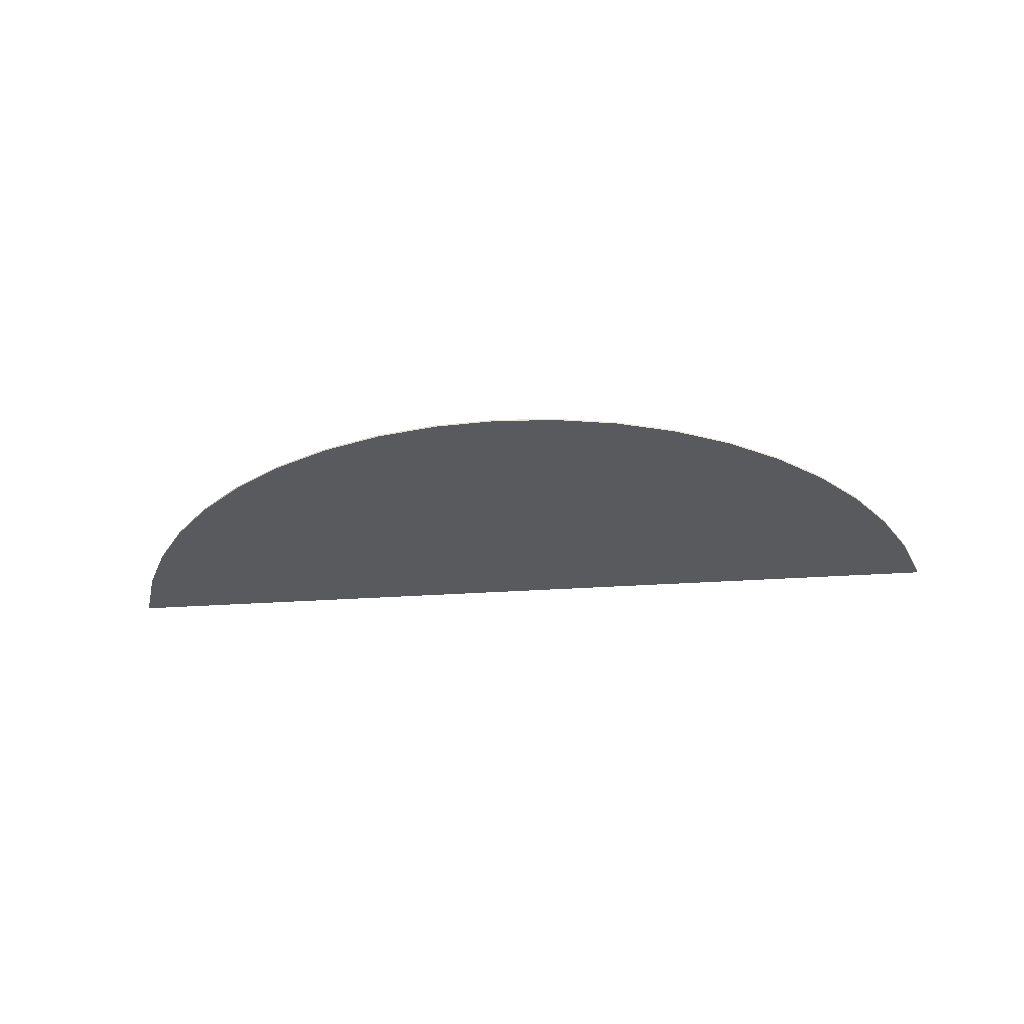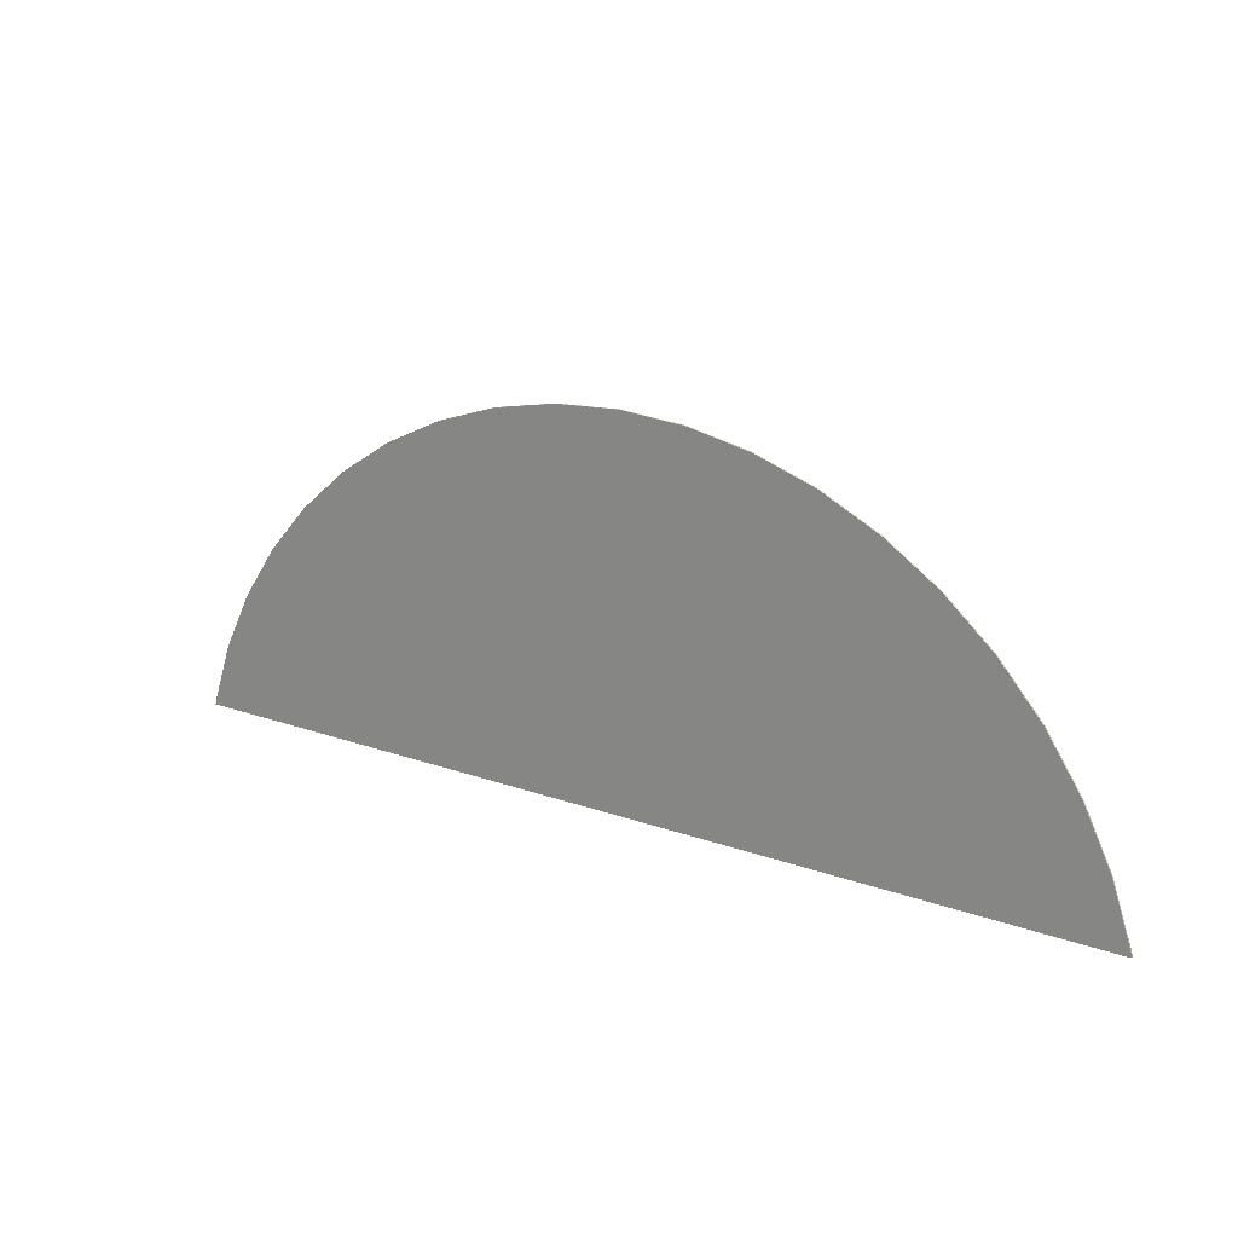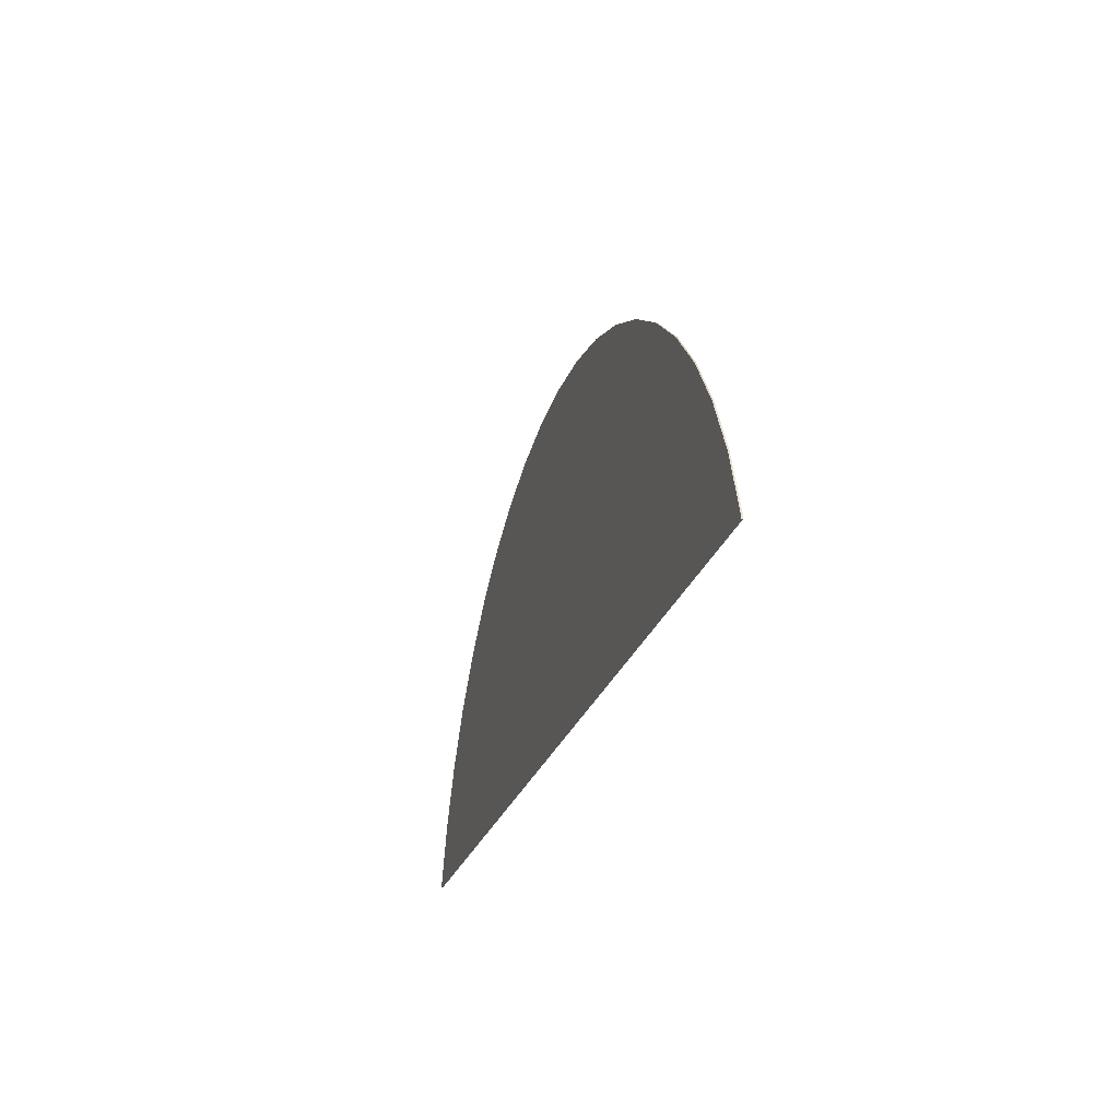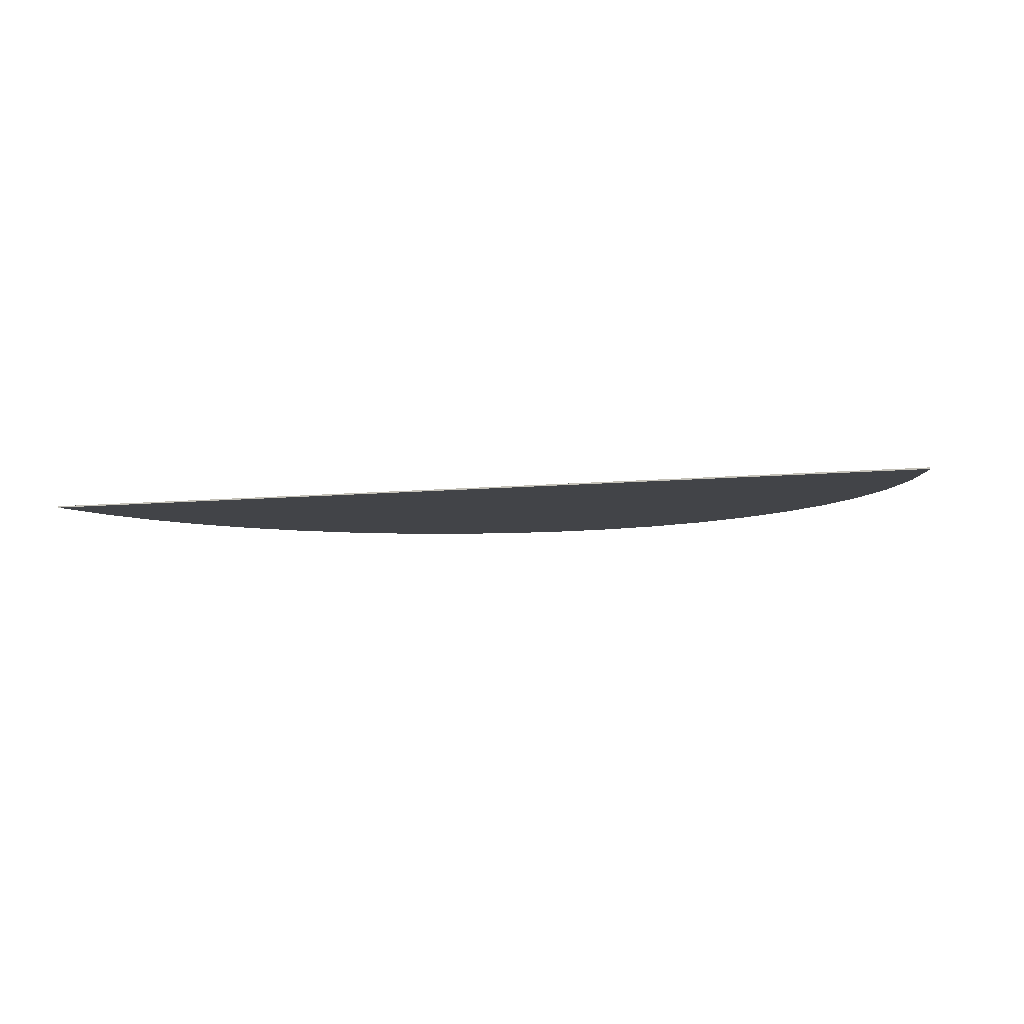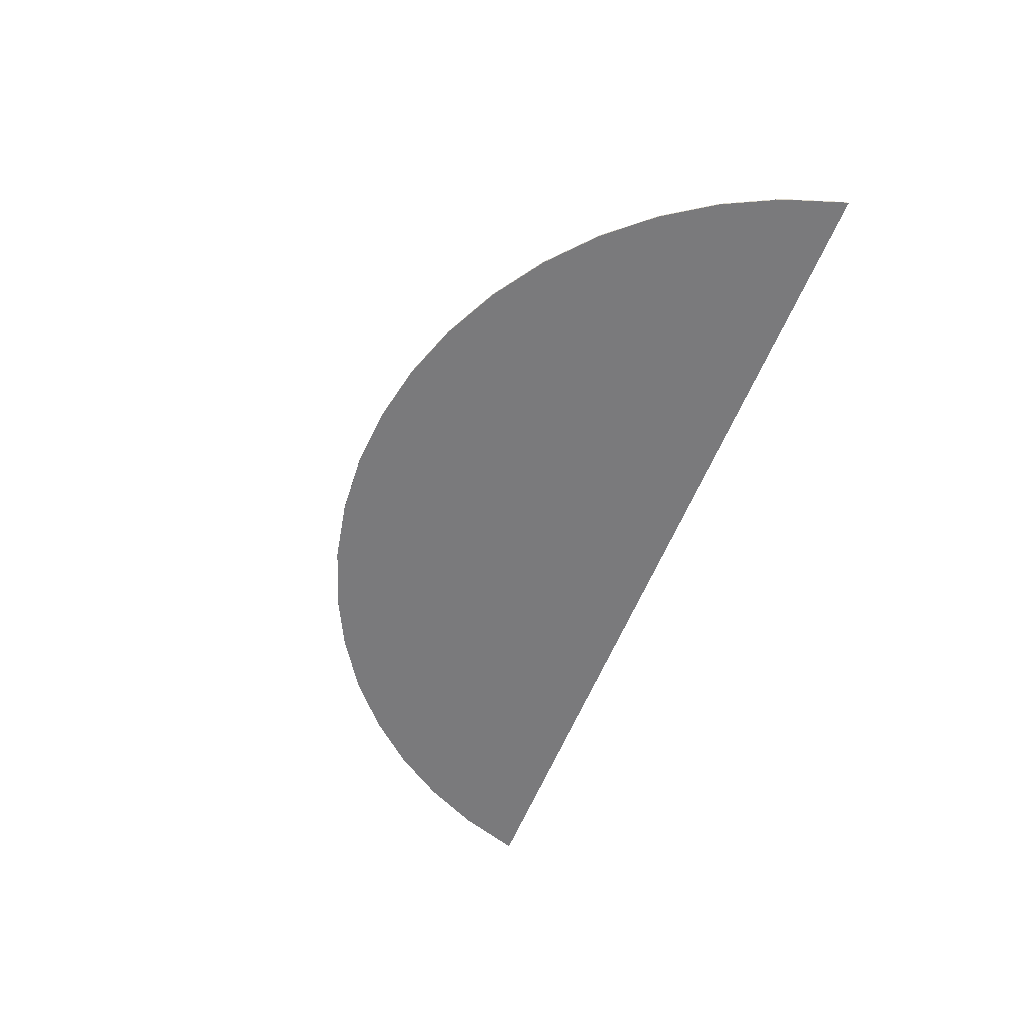
<metadata>
{"format":"obj","ext":"obj","renderer":"f3d","projection":"perspective","resolution":1024,"background":"white","views":[{"elev":-31.7,"azim":5.5,"up":"+Y"},{"elev":20.0,"azim":-146.7,"up":"+Z"},{"elev":-25.3,"azim":74.2,"up":"+Z"},{"elev":-7.8,"azim":-163.5,"up":"+Y"},{"elev":-58.2,"azim":68.4,"up":"+Y"}]}
</metadata>
<code>
v 0 0 1.5
v 0.522 0 1.466
v 1.035 0 1.364
v 0 0 1.5
v 1.035 0 1.364
v 1.531 0 1.196
v 0 0 1.5
v 1.531 0 1.196
v 2 0 0.964
v 0 0 1.5
v 2 0 0.964
v 2.435 0 0.6736
v 0 0 1.5
v 2.435 0 0.6736
v 2.828 0 0.3284
v 0 0 1.5
v 2.828 0 0.3284
v 3.174 0 -0.0648
v 0 0 1.5
v 3.174 0 -0.0648
v 3.464 0 -0.5
v 0 0 1.5
v 3.464 0 -0.5
v 3.696 0 -0.9692
v 0 0 1.5
v -0.522 0 1.466
v -1.035 0 1.364
v 0 0 1.5
v -1.035 0 1.364
v -1.531 0 1.196
v 0 0 1.5
v -1.531 0 1.196
v -2 0 0.964
v 0 0 1.5
v -2 0 0.964
v -2.435 0 0.6736
v 0 0 1.5
v -2.435 0 0.6736
v -2.828 0 0.3284
v 0 0 1.5
v -2.828 0 0.3284
v -3.174 0 -0.0648
v 0 0 1.5
v -3.174 0 -0.0648
v -3.464 0 -0.5
v 0 0 1.5
v -3.464 0 -0.5
v -3.696 0 -0.9692
v 0 0 1.5
v 0.522 0 1.466
v 0.522 -0.0125 1.466
v 0 -0.0125 1.5
v 0.522 0 1.466
v 1.035 0 1.364
v 1.035 -0.0125 1.364
v 0.522 -0.0125 1.466
v 1.035 0 1.364
v 1.531 0 1.196
v 1.531 -0.0125 1.196
v 1.035 -0.0125 1.364
v 1.531 0 1.196
v 2 0 0.964
v 2 -0.0125 0.964
v 1.531 -0.0125 1.196
v 2 0 0.964
v 2.435 0 0.6736
v 2.435 -0.0125 0.6736
v 2 -0.0125 0.964
v 2.435 0 0.6736
v 2.828 0 0.3284
v 2.828 -0.0125 0.3284
v 2.435 -0.0125 0.6736
v 2.828 0 0.3284
v 3.174 0 -0.0648
v 3.174 -0.0125 -0.0648
v 2.828 -0.0125 0.3284
v 3.174 0 -0.0648
v 3.464 0 -0.5
v 3.464 -0.0125 -0.5
v 3.174 -0.0125 -0.0648
v 3.464 0 -0.5
v 3.696 0 -0.9692
v 3.696 -0.0125 -0.9692
v 3.464 -0.0125 -0.5
v 0 0 1.5
v -0.522 0 1.466
v -0.522 -0.0125 1.466
v 0 -0.0125 1.5
v -0.522 0 1.466
v -1.035 0 1.364
v -1.035 -0.0125 1.364
v -0.522 -0.0125 1.466
v -1.035 0 1.364
v -1.531 0 1.196
v -1.531 -0.0125 1.196
v -1.035 -0.0125 1.364
v -1.531 0 1.196
v -2 0 0.964
v -2 -0.0125 0.964
v -1.531 -0.0125 1.196
v -2 0 0.964
v -2.435 0 0.6736
v -2.435 -0.0125 0.6736
v -2 -0.0125 0.964
v -2.435 0 0.6736
v -2.828 0 0.3284
v -2.828 -0.0125 0.3284
v -2.435 -0.0125 0.6736
v -2.828 0 0.3284
v -3.174 0 -0.0648
v -3.174 -0.0125 -0.0648
v -2.828 -0.0125 0.3284
v -3.174 0 -0.0648
v -3.464 0 -0.5
v -3.464 -0.0125 -0.5
v -3.174 -0.0125 -0.0648
v -3.464 0 -0.5
v -3.696 0 -0.9692
v -3.696 -0.0125 -0.9692
v -3.464 -0.0125 -0.5
v 3.864 0 -1.465
v 3.871 0 -1.5
v -3.871 0 -1.5
v -3.864 0 -1.465
v 3.864 0 -1.465
v -3.864 0 -1.465
v -3.696 0 -0.9692
v 3.696 0 -0.9692
v 0 0 1.5
v 3.696 0 -0.9692
v -3.696 0 -0.9692
v -3.871 0 -1.5
v -3.871 -0.0125 -1.5
v -3.864 -0.0125 -1.465
v -3.864 0 -1.465
v -3.864 0 -1.465
v -3.864 -0.0125 -1.465
v -3.696 -0.0125 -0.9692
v -3.696 0 -0.9692
v 3.864 -0.0125 -1.465
v 3.871 -0.0125 -1.5
v 3.871 0 -1.5
v 3.864 0 -1.465
v 3.696 -0.0125 -0.9692
v 3.864 -0.0125 -1.465
v 3.864 0 -1.465
v 3.696 0 -0.9692
v -3.871 0 -1.5
v -3.612 -0.0125 -1.5
v -3.871 -0.0125 -1.5
v -3.871 0 -1.5
v -2.149 -0.0125 -1.5
v -3.612 -0.0125 -1.5
v -3.871 0 -1.5
v 3.871 0 -1.5
v 2.149 -0.0125 -1.5
v -2.149 -0.0125 -1.5
v 3.871 0 -1.5
v 3.612 -0.0125 -1.5
v 2.149 -0.0125 -1.5
v 3.871 0 -1.5
v 3.871 -0.0125 -1.5
v 3.612 -0.0125 -1.5
v 0 -0.0125 1.25
v 0.4894 -0.0125 1.218
v 0.9705 -0.0125 1.122
v 0 -0.0125 1.25
v 0.9705 -0.0125 1.122
v 1.435 -0.0125 0.9646
v 0 -0.0125 1.25
v 1.435 -0.0125 0.9646
v 1.875 -0.0125 0.7475
v 0 -0.0125 1.25
v 1.875 -0.0125 0.7475
v 2.283 -0.0125 0.4753
v 0 -0.0125 1.25
v 2.283 -0.0125 0.4753
v 2.652 -0.0125 0.1516
v 0 -0.0125 1.25
v 2.652 -0.0125 0.1516
v 2.975 -0.0125 -0.217
v 0 -0.0125 1.25
v 2.975 -0.0125 -0.217
v 3.248 -0.0125 -0.625
v 0 -0.0125 1.25
v 3.248 -0.0125 -0.625
v 3.465 -0.0125 -1.065
v 0 -0.0125 1.25
v -0.4894 -0.0125 1.218
v -0.9705 -0.0125 1.122
v 0 -0.0125 1.25
v -0.9705 -0.0125 1.122
v -1.435 -0.0125 0.9646
v 0 -0.0125 1.25
v -1.435 -0.0125 0.9646
v -1.875 -0.0125 0.7475
v 0 -0.0125 1.25
v -1.875 -0.0125 0.7475
v -2.283 -0.0125 0.4753
v 0 -0.0125 1.25
v -2.283 -0.0125 0.4753
v -2.652 -0.0125 0.1516
v 0 -0.0125 1.25
v -2.652 -0.0125 0.1516
v -2.975 -0.0125 -0.217
v 0 -0.0125 1.25
v -2.975 -0.0125 -0.217
v -3.248 -0.0125 -0.625
v 0 -0.0125 1.25
v -3.248 -0.0125 -0.625
v -3.465 -0.0125 -1.065
v 0 -0.0125 1.5
v 0.522 -0.0125 1.466
v 0.4894 -0.0125 1.218
v 0 -0.0125 1.25
v 0.522 -0.0125 1.466
v 1.035 -0.0125 1.364
v 0.9705 -0.0125 1.122
v 0.4894 -0.0125 1.218
v 1.035 -0.0125 1.364
v 1.531 -0.0125 1.196
v 1.435 -0.0125 0.9646
v 0.9705 -0.0125 1.122
v 1.531 -0.0125 1.196
v 2 -0.0125 0.964
v 1.875 -0.0125 0.7475
v 1.435 -0.0125 0.9646
v 2 -0.0125 0.964
v 2.435 -0.0125 0.6736
v 2.283 -0.0125 0.4752
v 1.875 -0.0125 0.7475
v 2.435 -0.0125 0.6736
v 2.828 -0.0125 0.3284
v 2.652 -0.0125 0.1516
v 2.283 -0.0125 0.4752
v 2.828 -0.0125 0.3284
v 3.174 -0.0125 -0.0648
v 2.975 -0.0125 -0.217
v 2.652 -0.0125 0.1516
v 3.174 -0.0125 -0.0648
v 3.464 -0.0125 -0.5
v 3.248 -0.0125 -0.625
v 2.975 -0.0125 -0.217
v 3.464 -0.0125 -0.5
v 3.696 -0.0125 -0.9692
v 3.465 -0.0125 -1.065
v 3.248 -0.0125 -0.625
v 0 -0.0125 1.5
v -0.522 -0.0125 1.466
v -0.4894 -0.0125 1.218
v 0 -0.0125 1.25
v -0.522 -0.0125 1.466
v -1.035 -0.0125 1.364
v -0.9705 -0.0125 1.122
v -0.4894 -0.0125 1.218
v -1.035 -0.0125 1.364
v -1.531 -0.0125 1.196
v -1.435 -0.0125 0.9646
v -0.9705 -0.0125 1.122
v -1.531 -0.0125 1.196
v -2 -0.0125 0.964
v -1.875 -0.0125 0.7475
v -1.435 -0.0125 0.9646
v -2 -0.0125 0.964
v -2.435 -0.0125 0.6736
v -2.283 -0.0125 0.4752
v -1.875 -0.0125 0.7475
v -2.435 -0.0125 0.6736
v -2.828 -0.0125 0.3284
v -2.652 -0.0125 0.1516
v -2.283 -0.0125 0.4752
v -2.828 -0.0125 0.3284
v -3.174 -0.0125 -0.0648
v -2.975 -0.0125 -0.217
v -2.652 -0.0125 0.1516
v -3.174 -0.0125 -0.0648
v -3.464 -0.0125 -0.5
v -3.248 -0.0125 -0.625
v -2.975 -0.0125 -0.217
v -3.464 -0.0125 -0.5
v -3.696 -0.0125 -0.9692
v -3.465 -0.0125 -1.065
v -3.248 -0.0125 -0.625
v 2.057 -0.0125 -1.312
v -2.057 -0.0125 -1.312
v -2.149 -0.0125 -1.5
v 2.149 -0.0125 -1.5
v 2.057 -0.0125 -1.312
v 1.884 -0.0125 -1.054
v -1.884 -0.0125 -1.054
v -2.057 -0.0125 -1.312
v 1.679 -0.0125 -0.8206
v -1.679 -0.0125 -0.8206
v -1.884 -0.0125 -1.054
v 1.884 -0.0125 -1.054
v 1.679 -0.0125 -0.8206
v 1.446 -0.0125 -0.6157
v -1.446 -0.0125 -0.6157
v -1.679 -0.0125 -0.8206
v 1.188 -0.0125 -0.4432
v -1.188 -0.0125 -0.4432
v -1.446 -0.0125 -0.6157
v 1.446 -0.0125 -0.6157
v 1.188 -0.0125 -0.4432
v 0.9089 -0.0125 -0.3057
v -0.9089 -0.0125 -0.3057
v -1.188 -0.0125 -0.4432
v 0.6147 -0.0125 -0.206
v -0.6147 -0.0125 -0.206
v -0.9089 -0.0125 -0.3057
v 0.9089 -0.0125 -0.3057
v 0.6147 -0.0125 -0.206
v 0.3099 -0.0125 -0.1454
v -0.3099 -0.0125 -0.1454
v -0.6147 -0.0125 -0.206
v 0 -0.0125 -0.125
v -0.3099 -0.0125 -0.1454
v 0.3099 -0.0125 -0.1454
v 3.465 -0.0125 -1.065
v 2.057 -0.0125 -1.312
v 2.149 -0.0125 -1.5
v 3.612 -0.0125 -1.5
v 3.465 -0.0125 -1.065
v 1.884 -0.0125 -1.054
v 2.057 -0.0125 -1.312
v 3.465 -0.0125 -1.065
v 1.679 -0.0125 -0.8206
v 1.884 -0.0125 -1.054
v 3.465 -0.0125 -1.065
v 1.446 -0.0125 -0.6157
v 1.679 -0.0125 -0.8206
v 3.465 -0.0125 -1.065
v 0 -0.0125 1.25
v 1.188 -0.0125 -0.4432
v 1.446 -0.0125 -0.6157
v 0 -0.0125 1.25
v 0.9089 -0.0125 -0.3057
v 1.188 -0.0125 -0.4432
v 0 -0.0125 1.25
v 0.6147 -0.0125 -0.206
v 0.9089 -0.0125 -0.3057
v 0 -0.0125 1.25
v 0.3099 -0.0125 -0.1454
v 0.6147 -0.0125 -0.206
v 0.3099 -0.0125 -0.1454
v 0 -0.0125 1.25
v 0 -0.0125 -0.125
v 0 -0.0125 1.25
v -0.3099 -0.0125 -0.1454
v 0 -0.0125 -0.125
v 0 -0.0125 1.25
v -0.6147 -0.0125 -0.206
v -0.3099 -0.0125 -0.1454
v 0 -0.0125 1.25
v -0.9089 -0.0125 -0.3057
v -0.6147 -0.0125 -0.206
v 0 -0.0125 1.25
v -1.188 -0.0125 -0.4432
v -0.9089 -0.0125 -0.3057
v -3.465 -0.0125 -1.065
v -1.446 -0.0125 -0.6157
v -1.188 -0.0125 -0.4432
v 0 -0.0125 1.25
v -3.465 -0.0125 -1.065
v -1.679 -0.0125 -0.8206
v -1.446 -0.0125 -0.6157
v -3.465 -0.0125 -1.065
v -1.884 -0.0125 -1.054
v -1.679 -0.0125 -0.8206
v -3.465 -0.0125 -1.065
v -2.057 -0.0125 -1.312
v -1.884 -0.0125 -1.054
v -3.465 -0.0125 -1.065
v -3.612 -0.0125 -1.5
v -2.149 -0.0125 -1.5
v -2.057 -0.0125 -1.312
v 3.612 -0.0125 -1.5
v 3.871 -0.0125 -1.5
v 3.864 -0.0125 -1.465
v 3.612 -0.0125 -1.5
v 3.864 -0.0125 -1.465
v 3.696 -0.0125 -0.9692
v 3.465 -0.0125 -1.065
v -3.612 -0.0125 -1.5
v -3.864 -0.0125 -1.465
v -3.871 -0.0125 -1.5
v -3.612 -0.0125 -1.5
v -3.465 -0.0125 -1.065
v -3.696 -0.0125 -0.9692
v -3.864 -0.0125 -1.465
g mesh3065550
f 1 2 3
f 4 5 6
f 7 8 9
f 10 11 12
f 13 14 15
f 16 17 18
f 19 20 21
f 22 23 24
g mesh3065552
f 25 27 26
f 28 30 29
f 31 33 32
f 34 36 35
f 37 39 38
f 40 42 41
f 43 45 44
f 46 48 47
g mesh3065554
f 49 51 50
f 51 49 52
f 53 55 54
f 55 53 56
f 57 59 58
f 59 57 60
f 61 63 62
f 63 61 64
f 65 67 66
f 67 65 68
f 69 71 70
f 71 69 72
f 73 75 74
f 75 73 76
f 77 79 78
f 79 77 80
f 81 83 82
f 83 81 84
g mesh3065555
f 85 86 87
f 87 88 85
f 89 90 91
f 91 92 89
f 93 94 95
f 95 96 93
f 97 98 99
f 99 100 97
f 101 102 103
f 103 104 101
f 105 106 107
f 107 108 105
f 109 110 111
f 111 112 109
f 113 114 115
f 115 116 113
f 117 118 119
f 119 120 117
f 121 122 123
f 123 124 121
f 125 126 127
f 127 128 125
f 129 130 131
f 132 133 134
f 134 135 132
f 136 137 138
f 138 139 136
f 140 141 142
f 142 143 140
f 144 145 146
f 146 147 144
f 148 149 150
f 151 152 153
f 154 155 156
f 156 157 154
f 158 159 160
f 161 162 163
g mesh3065556
f 164 166 165
f 167 169 168
f 170 172 171
f 173 175 174
f 176 178 177
f 179 181 180
f 182 184 183
f 185 187 186
g mesh3065558
f 188 189 190
f 191 192 193
f 194 195 196
f 197 198 199
f 200 201 202
f 203 204 205
f 206 207 208
f 209 210 211
g mesh3065560
f 212 214 213
f 214 212 215
f 216 218 217
f 218 216 219
f 220 222 221
f 222 220 223
f 224 226 225
f 226 224 227
f 228 230 229
f 230 228 231
f 232 234 233
f 234 232 235
f 236 238 237
f 238 236 239
f 240 242 241
f 242 240 243
f 244 246 245
f 246 244 247
g mesh3065562
f 248 249 250
f 250 251 248
f 252 253 254
f 254 255 252
f 256 257 258
f 258 259 256
f 260 261 262
f 262 263 260
f 264 265 266
f 266 267 264
f 268 269 270
f 270 271 268
f 272 273 274
f 274 275 272
f 276 277 278
f 278 279 276
f 280 281 282
f 282 283 280
f 284 285 286
f 286 287 284
f 288 289 290
f 290 291 288
f 292 293 294
f 294 295 292
f 296 297 298
f 298 299 296
f 300 301 302
f 302 303 300
f 304 305 306
f 306 307 304
f 308 309 310
f 310 311 308
f 312 313 314
f 314 315 312
f 316 317 318
f 319 320 321
f 321 322 319
f 323 324 325
f 326 327 328
f 329 330 331
f 332 333 334
f 334 335 332
f 336 337 338
f 339 340 341
f 342 343 344
f 345 346 347
f 348 349 350
f 351 352 353
f 354 355 356
f 357 358 359
f 360 361 362
f 362 363 360
f 364 365 366
f 367 368 369
f 370 371 372
f 373 374 375
f 375 376 373
f 377 378 379
f 380 381 382
f 382 383 380
f 384 385 386
f 387 388 389
f 389 390 387

</code>
